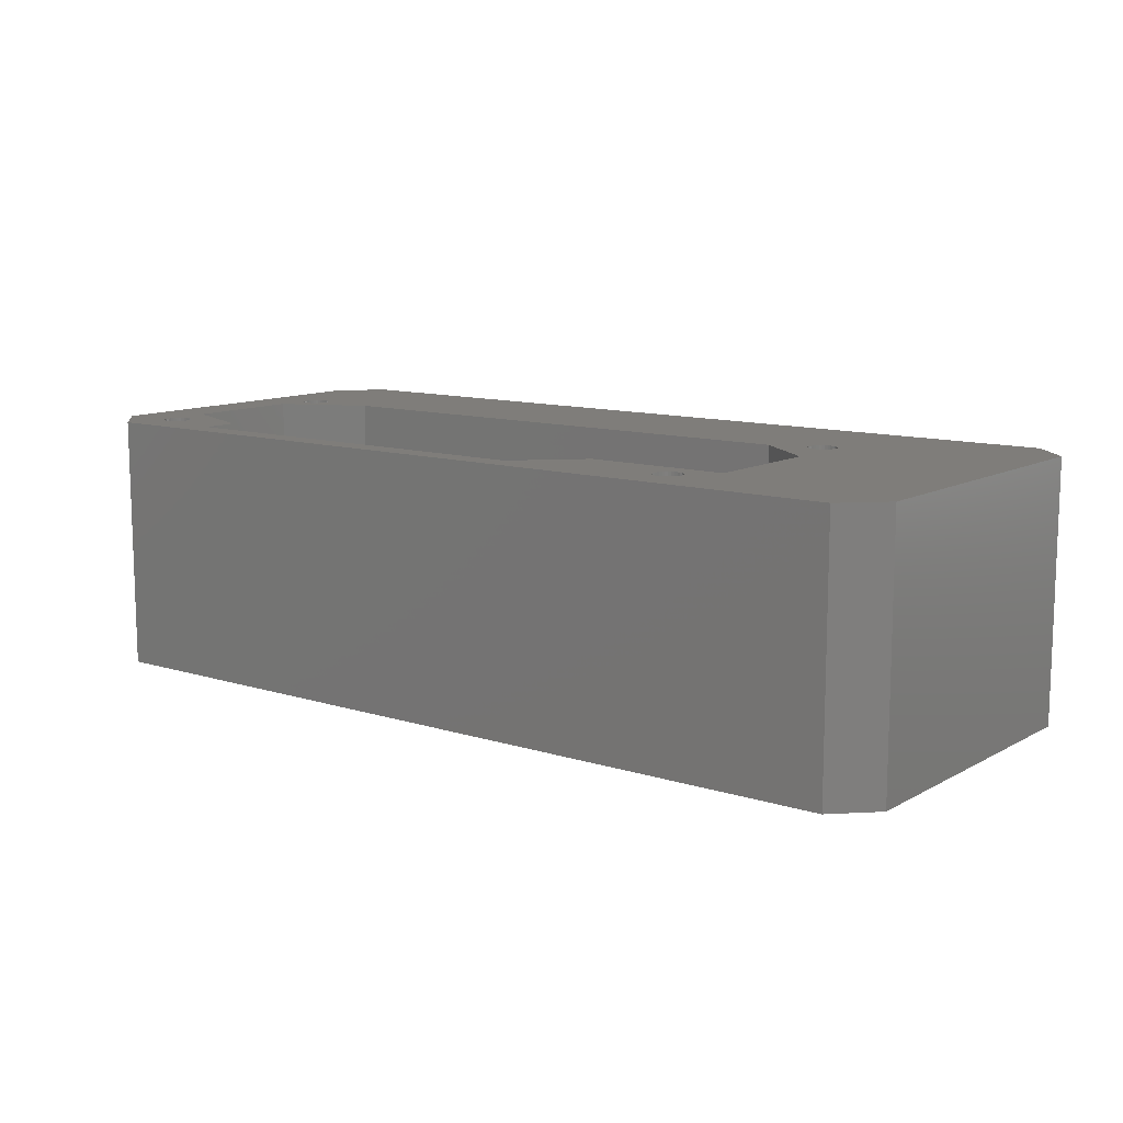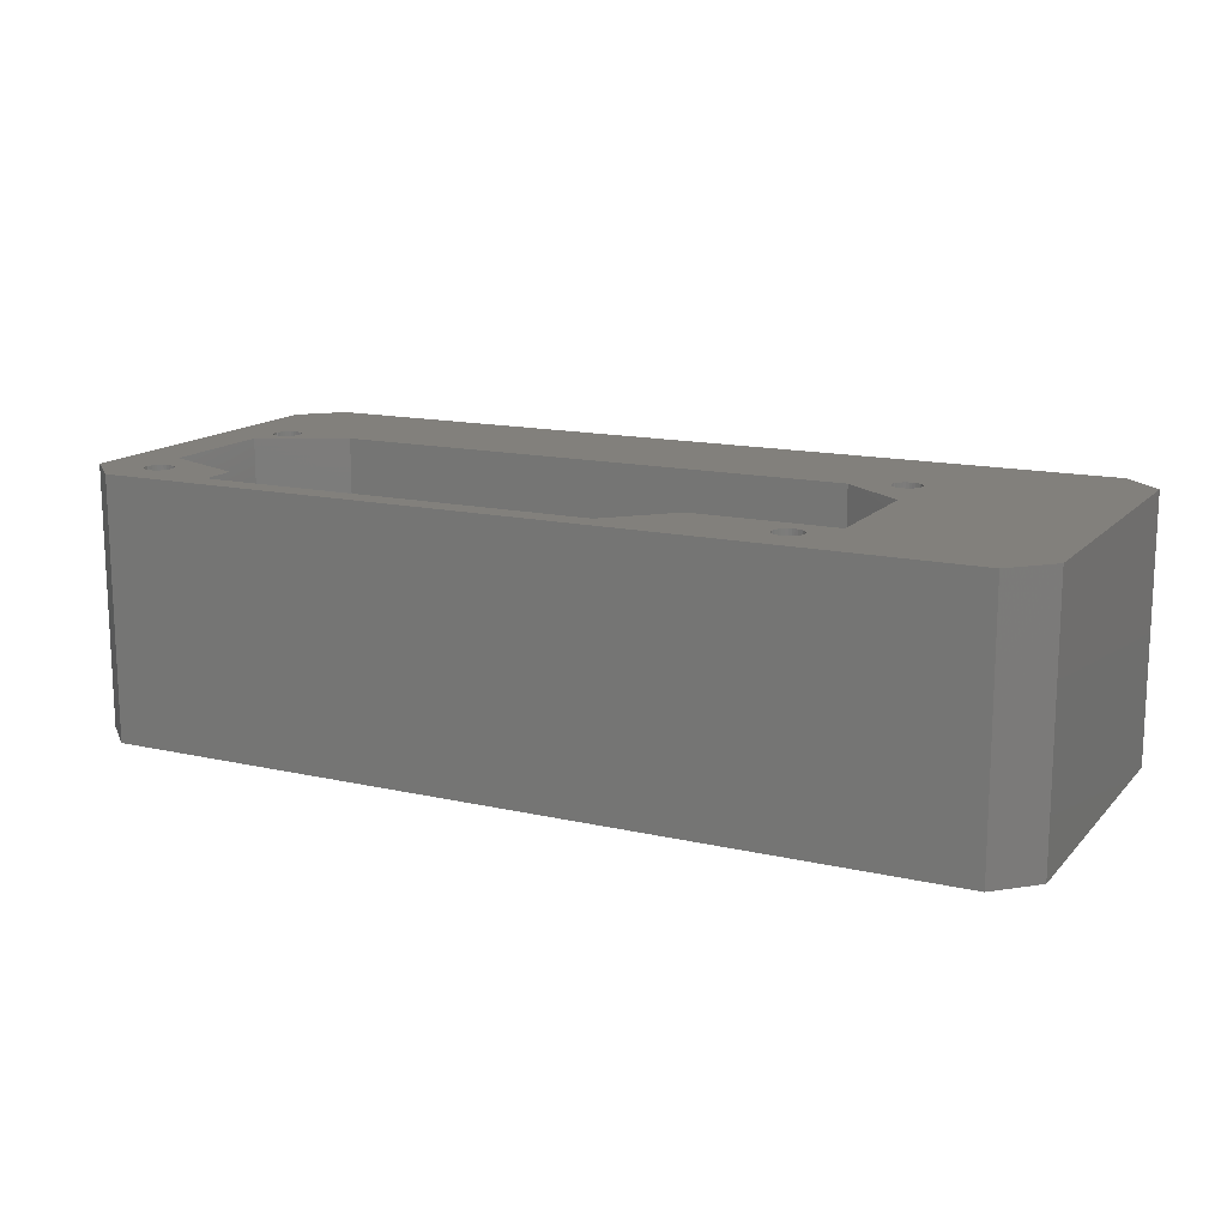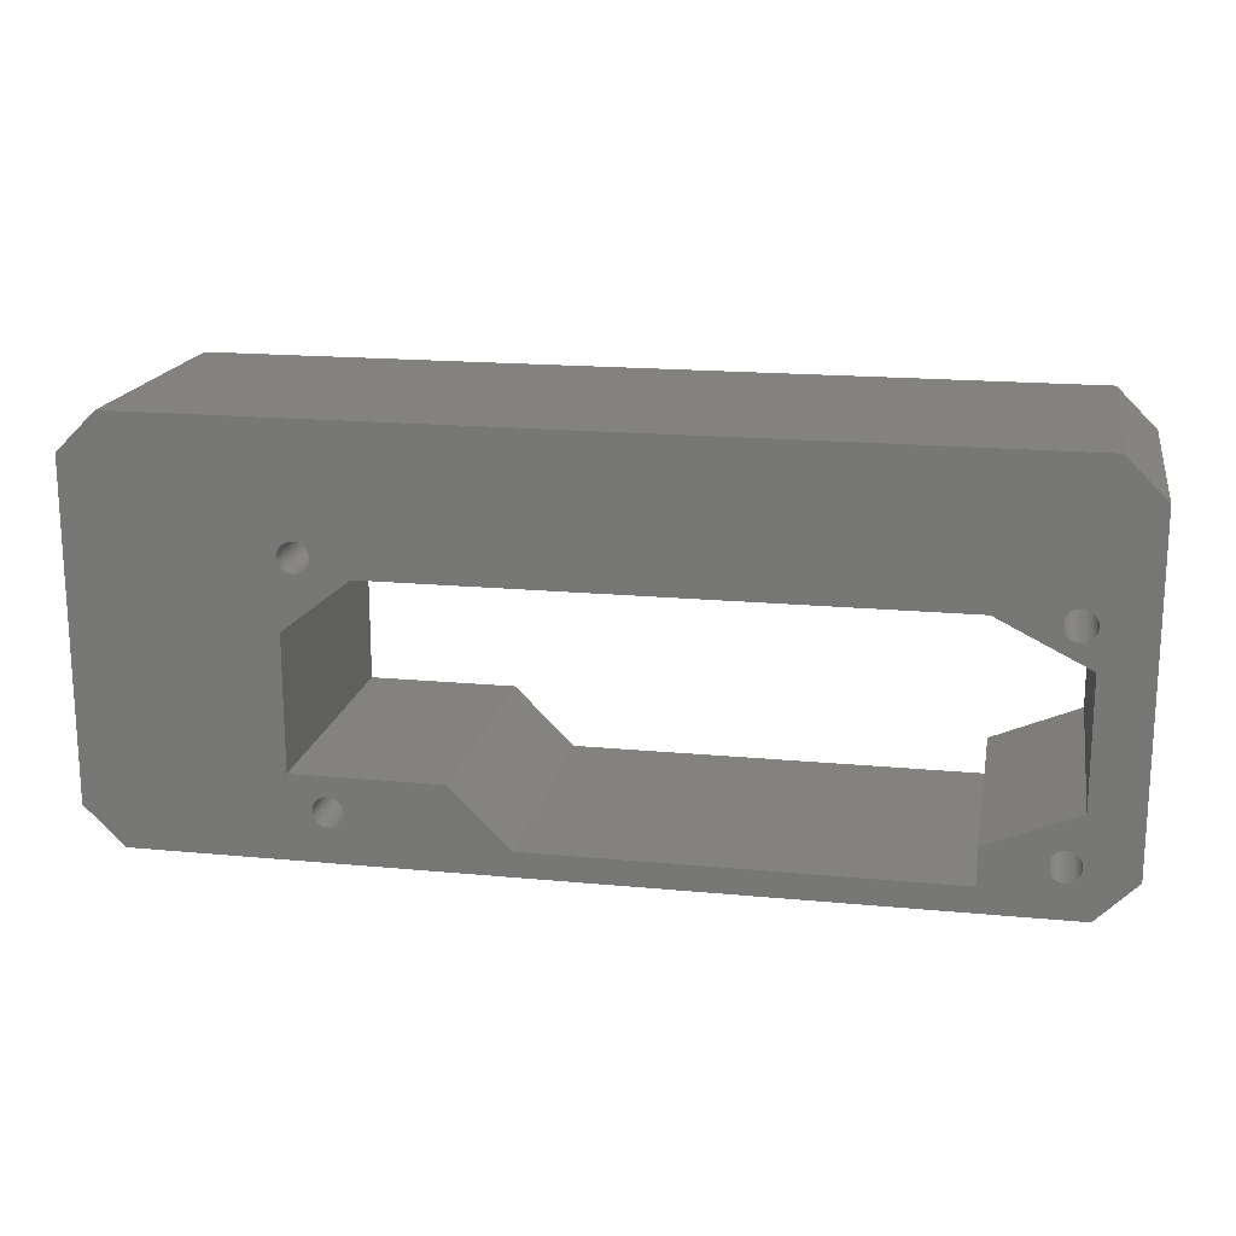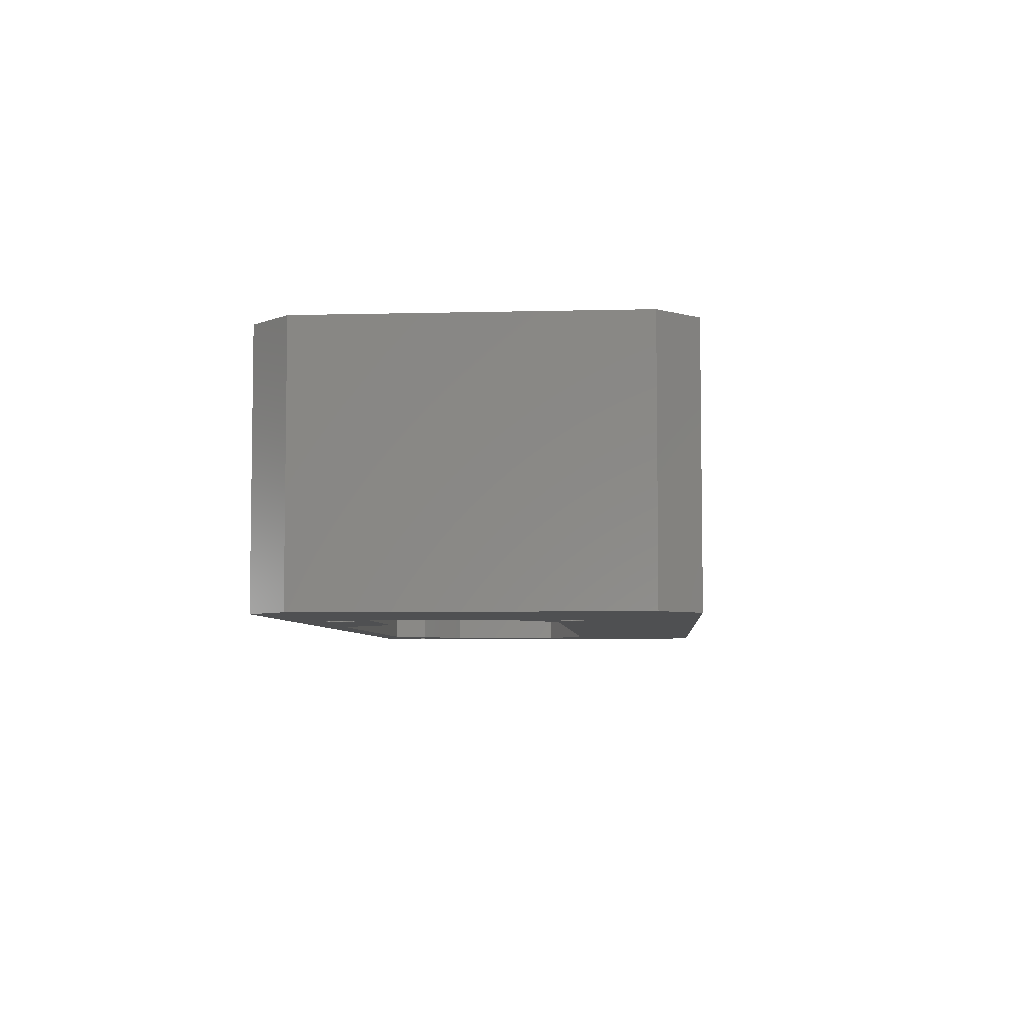
<metadata>
{"format":"stl","ext":"stl","renderer":"f3d","projection":"perspective","resolution":1024,"background":"white","views":[{"elev":11.2,"azim":37.5,"up":"+Z"},{"elev":14.5,"azim":26.5,"up":"+Z"},{"elev":17.7,"azim":-169.4,"up":"+Y"},{"elev":-5.5,"azim":94.5,"up":"+Z"}]}
</metadata>
<code>
# stl→obj: 292 verts, 600 faces
v 0.5704 0.2259 0.2109
v 0.05074 0.2201 0.2109
v 0.5706 0.2236 0.2109
v 0.5724 0.2194 0.2109
v 0.05521 0.2192 0.2109
v 0.05723 0.2181 0.2109
v 0.5738 0.2176 0.2109
v 0.059 0.2166 0.2109
v 0.5756 0.2162 0.2109
v 0.06045 0.2149 0.2109
v 0.5776 0.2151 0.2109
v 0.06153 0.2129 0.2109
v 0.5798 0.2145 0.2109
v 0.5821 0.2142 0.2109
v 0.5938 0.1715 0.2109
v 0.5865 0.2151 0.2109
v 0.5844 0.2145 0.2109
v 0.5412 0.2124 0.2109
v 0.1091 0.2124 0.2109
v 0.06219 0.2107 0.2109
v 0.06242 0.2084 0.2109
v 0.06219 0.2061 0.2109
v 0.06153 0.2039 0.2109
v 0.06045 0.2019 0.2109
v 0.059 0.2001 0.2109
v 0.03906 0.1774 0.2109
v 0.03125 0 0.2109
v 0.4303 0.01974 0.2109
v 0.1091 0.01974 0.2109
v 0.05074 0.02738 0.2109
v 0.04846 0.02761 0.2109
v 0.04627 0.02827 0.2109
v 0.04425 0.02935 0.2109
v 0 0.03125 0.2109
v 0.04248 0.03081 0.2109
v 0.04103 0.03257 0.2109
v 0.03995 0.03459 0.2109
v 0.03929 0.03678 0.2109
v 0.03906 0.03906 0.2109
v 0.03929 0.04134 0.2109
v 0.03995 0.04353 0.2109
v 0.7188 0 0.2109
v 0.75 0.03125 0.2109
v 0.5938 0.06645 0.2109
v 0.576 0.04134 0.2109
v 0.5762 0.03906 0.2109
v 0.576 0.03678 0.2109
v 0.5753 0.03459 0.2109
v 0.5743 0.03257 0.2109
v 0.5728 0.03081 0.2109
v 0.571 0.02935 0.2109
v 0.569 0.02827 0.2109
v 0.5668 0.02761 0.2109
v 0.5646 0.02738 0.2109
v 0.03906 0.07812 0.2109
v 0.04248 0.04732 0.2109
v 0.04425 0.04877 0.2109
v 0.04627 0.04985 0.2109
v 0.04846 0.05052 0.2109
v 0.05074 0.05074 0.2109
v 0.05302 0.05052 0.2109
v 0.05521 0.04985 0.2109
v 0.05723 0.04877 0.2109
v 0.1091 0.04893 0.2109
v 0.05723 0.1987 0.2109
v 0.05521 0.1976 0.2109
v 0.05302 0.1969 0.2109
v 0.05074 0.1967 0.2109
v 0.04846 0.1969 0.2109
v 0.04627 0.1976 0.2109
v 0.04425 0.1987 0.2109
v 0.04248 0.2001 0.2109
v 0.04103 0.2019 0.2109
v 0.03995 0.2039 0.2109
v 0.03929 0.2061 0.2109
v 0.03906 0.2084 0.2109
v 0.03125 0.3237 0.2109
v 0 0.2924 0.2109
v 0.5706 0.2282 0.2109
v 0.5713 0.2304 0.2109
v 0.5724 0.2324 0.2109
v 0.5738 0.2342 0.2109
v 0.5756 0.2356 0.2109
v 0.5776 0.2367 0.2109
v 0.5798 0.2374 0.2109
v 0.5821 0.2376 0.2109
v 0.7188 0.3237 0.2109
v 0.477 0.06645 0.2109
v 0.5646 0.05074 0.2109
v 0.5668 0.05052 0.2109
v 0.569 0.04985 0.2109
v 0.571 0.04877 0.2109
v 0.5728 0.04732 0.2109
v 0.5743 0.04555 0.2109
v 0.5753 0.04353 0.2109
v 0.5623 0.02761 0.2109
v 0.5601 0.02827 0.2109
v 0.5581 0.02935 0.2109
v 0.5563 0.03081 0.2109
v 0.5548 0.03257 0.2109
v 0.5538 0.03459 0.2109
v 0.5531 0.03678 0.2109
v 0.5529 0.03906 0.2109
v 0.5531 0.04134 0.2109
v 0.5538 0.04353 0.2109
v 0.5548 0.04555 0.2109
v 0.5563 0.04732 0.2109
v 0.5581 0.04877 0.2109
v 0.5601 0.04985 0.2109
v 0.5623 0.05052 0.2109
v 0.06153 0.03459 0.2109
v 0.06045 0.03257 0.2109
v 0.059 0.03081 0.2109
v 0.05723 0.02935 0.2109
v 0.05521 0.02827 0.2109
v 0.05302 0.02761 0.2109
v 0.059 0.04732 0.2109
v 0.06045 0.04555 0.2109
v 0.06153 0.04353 0.2109
v 0.06219 0.04134 0.2109
v 0.06242 0.03906 0.2109
v 0.06219 0.03678 0.2109
v 0.04103 0.04555 0.2109
v 0.03929 0.2107 0.2109
v 0.03995 0.2129 0.2109
v 0.04103 0.2149 0.2109
v 0.04248 0.2166 0.2109
v 0.04425 0.2181 0.2109
v 0.04627 0.2192 0.2109
v 0.04846 0.2198 0.2109
v 0.5713 0.2214 0.2109
v 0.05302 0.2198 0.2109
v 0.5918 0.2194 0.2109
v 0.5903 0.2176 0.2109
v 0.5886 0.2162 0.2109
v 0.75 0.2924 0.2109
v 0.5844 0.2374 0.2109
v 0.5865 0.2367 0.2109
v 0.5886 0.2356 0.2109
v 0.5903 0.2342 0.2109
v 0.5918 0.2324 0.2109
v 0.5929 0.2304 0.2109
v 0.5935 0.2282 0.2109
v 0.5938 0.2259 0.2109
v 0.5935 0.2236 0.2109
v 0.5929 0.2214 0.2109
v 0.5706 0.2236 0
v 0.05074 0.2201 0
v 0.5704 0.2259 0
v 0.05723 0.2181 0
v 0.05521 0.2192 0
v 0.5724 0.2194 0
v 0.5738 0.2176 0
v 0.059 0.2166 0
v 0.5756 0.2162 0
v 0.06045 0.2149 0
v 0.5776 0.2151 0
v 0.06153 0.2129 0
v 0.5798 0.2145 0
v 0.5821 0.2142 0
v 0.5938 0.1715 0
v 0.5412 0.2124 0
v 0.5844 0.2145 0
v 0.5865 0.2151 0
v 0.1091 0.2124 0
v 0.03906 0.1774 0
v 0.059 0.2001 0
v 0.06045 0.2019 0
v 0.06153 0.2039 0
v 0.06219 0.2061 0
v 0.06242 0.2084 0
v 0.06219 0.2107 0
v 0.03125 0 0
v 0.04425 0.02935 0
v 0.04627 0.02827 0
v 0.04846 0.02761 0
v 0.05074 0.02738 0
v 0.1091 0.01974 0
v 0.4303 0.01974 0
v 0 0.03125 0
v 0.03995 0.04353 0
v 0.03929 0.04134 0
v 0.03906 0.03906 0
v 0.03929 0.03678 0
v 0.03995 0.03459 0
v 0.04103 0.03257 0
v 0.04248 0.03081 0
v 0.7188 0 0
v 0.5646 0.02738 0
v 0.5668 0.02761 0
v 0.569 0.02827 0
v 0.571 0.02935 0
v 0.5728 0.03081 0
v 0.5743 0.03257 0
v 0.5753 0.03459 0
v 0.576 0.03678 0
v 0.5762 0.03906 0
v 0.576 0.04134 0
v 0.5938 0.06645 0
v 0.75 0.03125 0
v 0.03906 0.07812 0
v 0.1091 0.04893 0
v 0.05723 0.04877 0
v 0.05521 0.04985 0
v 0.05302 0.05052 0
v 0.05074 0.05074 0
v 0.04846 0.05052 0
v 0.04627 0.04985 0
v 0.04425 0.04877 0
v 0.04248 0.04732 0
v 0.03906 0.2084 0
v 0.03929 0.2061 0
v 0.03995 0.2039 0
v 0.04103 0.2019 0
v 0.04248 0.2001 0
v 0.04425 0.1987 0
v 0.04627 0.1976 0
v 0.04846 0.1969 0
v 0.05074 0.1967 0
v 0.05302 0.1969 0
v 0.05521 0.1976 0
v 0.05723 0.1987 0
v 0.03125 0.3237 0
v 0.7188 0.3237 0
v 0.5821 0.2376 0
v 0.5798 0.2374 0
v 0.5776 0.2367 0
v 0.5756 0.2356 0
v 0.5738 0.2342 0
v 0.5724 0.2324 0
v 0.5713 0.2304 0
v 0.5706 0.2282 0
v 0 0.2924 0
v 0.5753 0.04353 0
v 0.5743 0.04555 0
v 0.5728 0.04732 0
v 0.571 0.04877 0
v 0.569 0.04985 0
v 0.5668 0.05052 0
v 0.5646 0.05074 0
v 0.477 0.06645 0
v 0.5531 0.03678 0
v 0.5538 0.03459 0
v 0.5548 0.03257 0
v 0.5563 0.03081 0
v 0.5581 0.02935 0
v 0.5601 0.02827 0
v 0.5623 0.02761 0
v 0.5623 0.05052 0
v 0.5601 0.04985 0
v 0.5581 0.04877 0
v 0.5563 0.04732 0
v 0.5548 0.04555 0
v 0.5538 0.04353 0
v 0.5531 0.04134 0
v 0.5529 0.03906 0
v 0.05302 0.02761 0
v 0.05521 0.02827 0
v 0.05723 0.02935 0
v 0.059 0.03081 0
v 0.06045 0.03257 0
v 0.06153 0.03459 0
v 0.06219 0.03678 0
v 0.06242 0.03906 0
v 0.06219 0.04134 0
v 0.06153 0.04353 0
v 0.06045 0.04555 0
v 0.059 0.04732 0
v 0.04846 0.2198 0
v 0.04627 0.2192 0
v 0.04425 0.2181 0
v 0.04248 0.2166 0
v 0.04103 0.2149 0
v 0.03995 0.2129 0
v 0.03929 0.2107 0
v 0.04103 0.04555 0
v 0.5713 0.2214 0
v 0.05302 0.2198 0
v 0.5886 0.2162 0
v 0.5903 0.2176 0
v 0.5918 0.2194 0
v 0.75 0.2924 0
v 0.5929 0.2214 0
v 0.5935 0.2236 0
v 0.5938 0.2259 0
v 0.5935 0.2282 0
v 0.5929 0.2304 0
v 0.5918 0.2324 0
v 0.5903 0.2342 0
v 0.5886 0.2356 0
v 0.5865 0.2367 0
v 0.5844 0.2374 0
f 1 2 3
f 4 5 6
f 4 6 7
f 6 8 7
f 7 8 9
f 9 8 10
f 9 10 11
f 10 12 11
f 13 11 12
f 14 13 12
f 15 16 17
f 15 17 14
f 15 14 18
f 19 18 14
f 19 14 12
f 19 12 20
f 19 20 21
f 19 21 22
f 19 22 23
f 19 23 24
f 19 24 25
f 19 25 26
f 27 28 29
f 27 29 30
f 27 30 31
f 27 31 32
f 27 32 33
f 34 27 33
f 34 33 35
f 34 35 36
f 34 36 37
f 34 37 38
f 34 38 39
f 34 39 40
f 34 40 41
f 42 43 44
f 42 44 45
f 42 45 46
f 42 46 47
f 42 47 48
f 42 48 49
f 42 49 50
f 42 50 51
f 42 51 52
f 42 52 53
f 42 53 54
f 42 54 28
f 42 28 27
f 55 56 57
f 55 57 58
f 55 58 59
f 55 59 60
f 55 60 61
f 55 61 62
f 55 62 63
f 55 63 64
f 26 25 65
f 26 65 66
f 26 66 67
f 26 67 68
f 26 68 69
f 26 69 70
f 26 70 71
f 26 71 72
f 26 72 73
f 26 73 74
f 26 74 75
f 26 75 76
f 77 78 2
f 77 2 1
f 77 1 79
f 77 79 80
f 77 80 81
f 77 81 82
f 77 82 83
f 77 83 84
f 77 84 85
f 77 85 86
f 77 86 87
f 44 88 89
f 44 89 90
f 44 90 91
f 44 91 92
f 44 92 93
f 44 93 94
f 44 94 95
f 44 95 45
f 28 54 96
f 28 96 97
f 28 97 98
f 28 98 99
f 28 99 100
f 28 100 101
f 28 101 102
f 88 28 102
f 88 102 103
f 88 103 104
f 88 104 105
f 88 105 106
f 88 106 107
f 88 107 108
f 88 108 109
f 88 109 110
f 88 110 89
f 29 111 112
f 29 112 113
f 29 113 114
f 29 114 115
f 29 115 116
f 29 116 30
f 64 63 117
f 64 117 118
f 64 118 119
f 64 119 120
f 64 120 121
f 64 121 122
f 64 122 111
f 64 111 29
f 78 34 41
f 78 41 123
f 78 123 56
f 78 56 55
f 78 55 26
f 78 26 76
f 78 76 124
f 78 124 125
f 78 125 126
f 78 126 127
f 78 127 128
f 78 128 129
f 78 129 130
f 78 130 2
f 131 3 2
f 131 2 132
f 131 132 5
f 131 5 4
f 43 133 134
f 43 134 135
f 43 135 16
f 43 16 15
f 43 15 44
f 136 87 86
f 136 86 137
f 136 137 138
f 136 138 139
f 136 139 140
f 136 140 141
f 136 141 142
f 136 142 143
f 136 143 144
f 136 144 145
f 136 145 146
f 136 146 133
f 136 133 43
f 147 148 149
f 150 151 152
f 153 150 152
f 153 154 150
f 155 154 153
f 156 154 155
f 157 156 155
f 157 158 156
f 158 157 159
f 158 159 160
f 161 162 160
f 161 160 163
f 161 163 164
f 165 166 167
f 165 167 168
f 165 168 169
f 165 169 170
f 165 170 171
f 165 171 172
f 165 172 158
f 165 158 160
f 165 160 162
f 173 174 175
f 173 175 176
f 173 176 177
f 173 177 178
f 173 178 179
f 180 181 182
f 180 182 183
f 180 183 184
f 180 184 185
f 180 185 186
f 180 186 187
f 180 187 174
f 180 174 173
f 188 173 179
f 188 179 189
f 188 189 190
f 188 190 191
f 188 191 192
f 188 192 193
f 188 193 194
f 188 194 195
f 188 195 196
f 188 196 197
f 188 197 198
f 188 198 199
f 188 199 200
f 201 202 203
f 201 203 204
f 201 204 205
f 201 205 206
f 201 206 207
f 201 207 208
f 201 208 209
f 201 209 210
f 166 211 212
f 166 212 213
f 166 213 214
f 166 214 215
f 166 215 216
f 166 216 217
f 166 217 218
f 166 218 219
f 166 219 220
f 166 220 221
f 166 221 222
f 166 222 167
f 223 224 225
f 223 225 226
f 223 226 227
f 223 227 228
f 223 228 229
f 223 229 230
f 223 230 231
f 223 231 232
f 223 232 149
f 223 149 148
f 223 148 233
f 199 198 234
f 199 234 235
f 199 235 236
f 199 236 237
f 199 237 238
f 199 238 239
f 199 239 240
f 199 240 241
f 179 242 243
f 179 243 244
f 179 244 245
f 179 245 246
f 179 246 247
f 179 247 248
f 179 248 189
f 241 240 249
f 241 249 250
f 241 250 251
f 241 251 252
f 241 252 253
f 241 253 254
f 241 254 255
f 241 255 256
f 241 256 242
f 241 242 179
f 178 177 257
f 178 257 258
f 178 258 259
f 178 259 260
f 178 260 261
f 178 261 262
f 202 178 262
f 202 262 263
f 202 263 264
f 202 264 265
f 202 265 266
f 202 266 267
f 202 267 268
f 202 268 203
f 233 148 269
f 233 269 270
f 233 270 271
f 233 271 272
f 233 272 273
f 233 273 274
f 233 274 275
f 233 275 211
f 233 211 166
f 233 166 201
f 233 201 210
f 233 210 276
f 233 276 181
f 233 181 180
f 277 152 151
f 277 151 278
f 277 278 148
f 277 148 147
f 200 199 161
f 200 161 164
f 200 164 279
f 200 279 280
f 200 280 281
f 282 200 281
f 282 281 283
f 282 283 284
f 282 284 285
f 282 285 286
f 282 286 287
f 282 287 288
f 282 288 289
f 282 289 290
f 282 290 291
f 282 291 292
f 282 292 225
f 282 225 224
f 78 233 34
f 34 233 180
f 27 173 42
f 42 173 188
f 180 173 34
f 34 173 27
f 87 224 77
f 77 224 223
f 233 78 223
f 223 78 77
f 43 200 136
f 136 200 282
f 200 43 188
f 188 43 42
f 282 224 136
f 136 224 87
f 160 17 163
f 163 17 16
f 163 16 164
f 164 16 135
f 164 135 279
f 279 135 134
f 279 134 280
f 280 134 133
f 280 133 281
f 281 133 146
f 281 146 283
f 283 146 145
f 283 145 284
f 284 145 144
f 284 144 285
f 17 160 14
f 14 160 159
f 14 159 13
f 13 159 157
f 13 157 11
f 11 157 155
f 11 155 9
f 9 155 153
f 9 153 7
f 7 153 152
f 7 152 4
f 4 152 277
f 4 277 131
f 131 277 147
f 131 147 3
f 3 147 149
f 3 149 1
f 225 85 226
f 226 85 84
f 226 84 227
f 227 84 83
f 227 83 228
f 228 83 82
f 228 82 229
f 229 82 81
f 229 81 230
f 230 81 80
f 230 80 231
f 231 80 79
f 231 79 232
f 232 79 1
f 232 1 149
f 85 225 86
f 86 225 292
f 86 292 137
f 137 292 291
f 137 291 138
f 138 291 290
f 138 290 139
f 139 290 289
f 139 289 140
f 140 289 288
f 140 288 141
f 141 288 287
f 141 287 142
f 142 287 286
f 142 286 143
f 143 286 285
f 143 285 144
f 189 53 190
f 190 53 52
f 190 52 191
f 191 52 51
f 191 51 192
f 192 51 50
f 192 50 193
f 193 50 49
f 193 49 194
f 194 49 48
f 194 48 195
f 195 48 47
f 195 47 196
f 196 47 46
f 196 46 197
f 53 189 54
f 54 189 248
f 54 248 96
f 96 248 247
f 96 247 97
f 97 247 246
f 97 246 98
f 98 246 245
f 98 245 99
f 99 245 244
f 99 244 100
f 100 244 243
f 100 243 101
f 101 243 242
f 101 242 102
f 102 242 256
f 102 256 103
f 240 110 249
f 249 110 109
f 249 109 250
f 250 109 108
f 250 108 251
f 251 108 107
f 251 107 252
f 252 107 106
f 252 106 253
f 253 106 105
f 253 105 254
f 254 105 104
f 254 104 255
f 255 104 103
f 255 103 256
f 110 240 89
f 89 240 239
f 89 239 90
f 90 239 238
f 90 238 91
f 91 238 237
f 91 237 92
f 92 237 236
f 92 236 93
f 93 236 235
f 93 235 94
f 94 235 234
f 94 234 95
f 95 234 198
f 95 198 45
f 45 198 197
f 45 197 46
f 219 67 220
f 220 67 66
f 220 66 221
f 221 66 65
f 221 65 222
f 222 65 25
f 222 25 167
f 167 25 24
f 167 24 168
f 168 24 23
f 168 23 169
f 169 23 22
f 169 22 170
f 170 22 21
f 170 21 171
f 67 219 68
f 68 219 218
f 68 218 69
f 69 218 217
f 69 217 70
f 70 217 216
f 70 216 71
f 71 216 215
f 71 215 72
f 72 215 214
f 72 214 73
f 73 214 213
f 73 213 74
f 74 213 212
f 74 212 75
f 75 212 211
f 75 211 76
f 148 130 269
f 269 130 129
f 269 129 270
f 270 129 128
f 270 128 271
f 271 128 127
f 271 127 272
f 272 127 126
f 272 126 273
f 273 126 125
f 273 125 274
f 274 125 124
f 274 124 275
f 275 124 76
f 275 76 211
f 130 148 2
f 2 148 278
f 2 278 132
f 132 278 151
f 132 151 5
f 5 151 150
f 5 150 6
f 6 150 154
f 6 154 8
f 8 154 156
f 8 156 10
f 10 156 158
f 10 158 12
f 12 158 172
f 12 172 20
f 20 172 171
f 20 171 21
f 177 116 257
f 257 116 115
f 257 115 258
f 258 115 114
f 258 114 259
f 259 114 113
f 259 113 260
f 260 113 112
f 260 112 261
f 261 112 111
f 261 111 262
f 262 111 122
f 262 122 263
f 263 122 121
f 263 121 264
f 116 177 30
f 30 177 176
f 30 176 31
f 31 176 175
f 31 175 32
f 32 175 174
f 32 174 33
f 33 174 187
f 33 187 35
f 35 187 186
f 35 186 36
f 36 186 185
f 36 185 37
f 37 185 184
f 37 184 38
f 38 184 183
f 38 183 39
f 206 59 207
f 207 59 58
f 207 58 208
f 208 58 57
f 208 57 209
f 209 57 56
f 209 56 210
f 210 56 123
f 210 123 276
f 276 123 41
f 276 41 181
f 181 41 40
f 181 40 182
f 182 40 39
f 182 39 183
f 59 206 60
f 60 206 205
f 60 205 61
f 61 205 204
f 61 204 62
f 62 204 203
f 62 203 63
f 63 203 268
f 63 268 117
f 117 268 267
f 117 267 118
f 118 267 266
f 118 266 119
f 119 266 265
f 119 265 120
f 120 265 264
f 120 264 121
f 26 55 166
f 166 55 201
f 19 26 165
f 165 26 166
f 162 18 165
f 165 18 19
f 15 18 161
f 161 18 162
f 44 15 199
f 199 15 161
f 88 44 241
f 241 44 199
f 28 88 179
f 179 88 241
f 178 29 179
f 179 29 28
f 64 29 202
f 202 29 178
f 55 64 201
f 201 64 202

</code>
